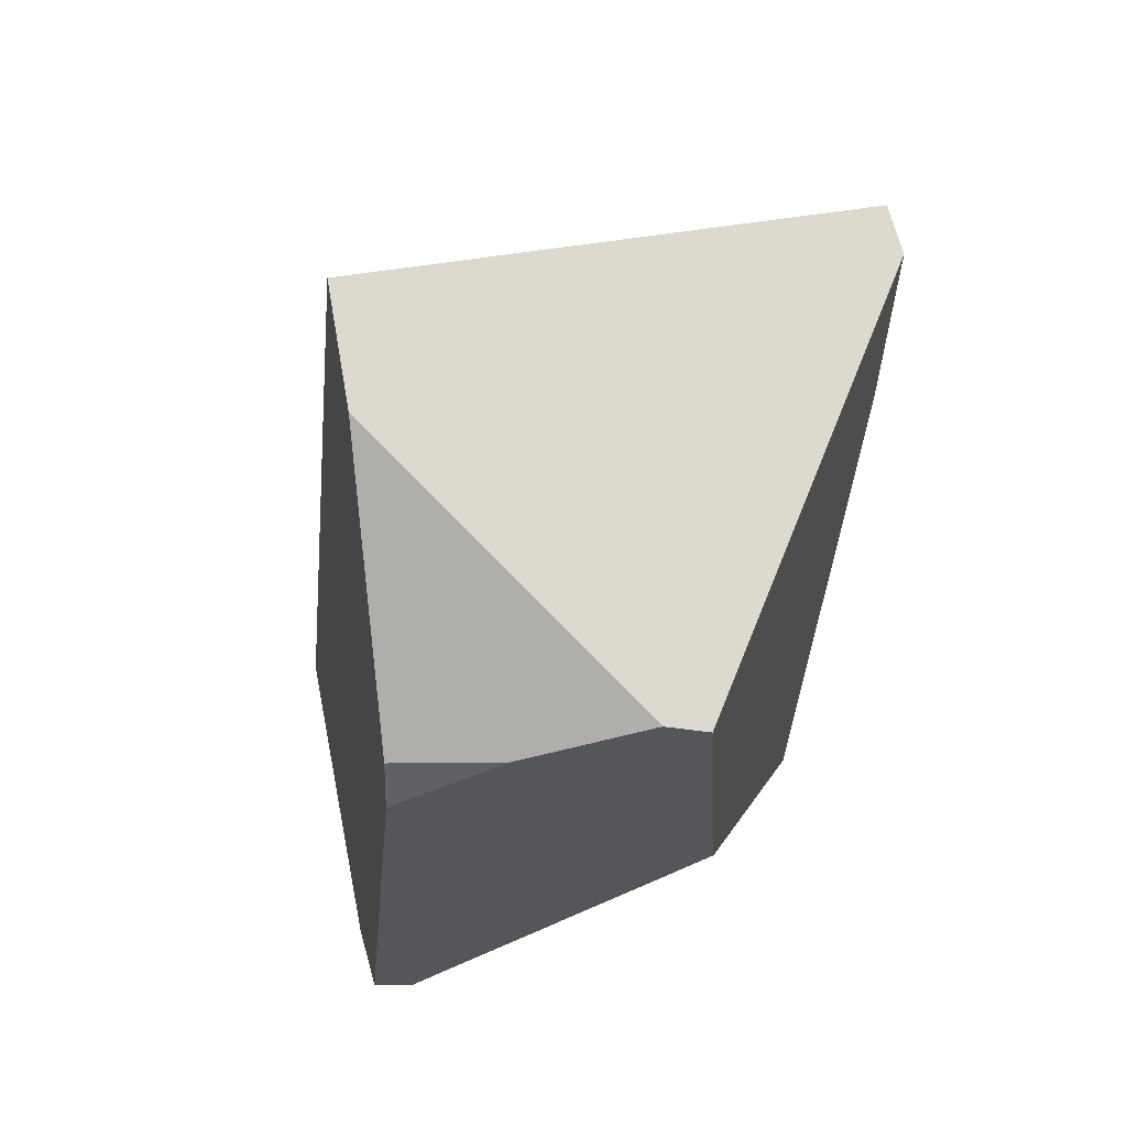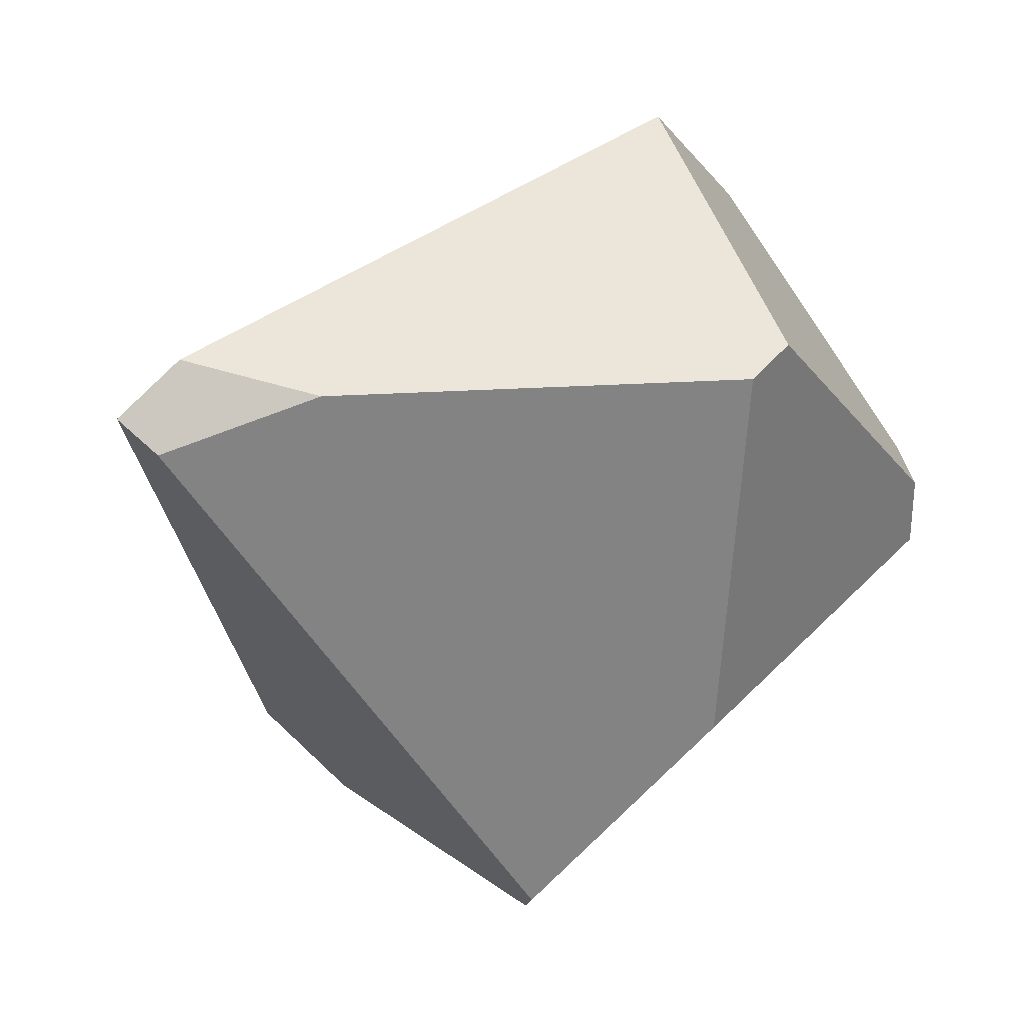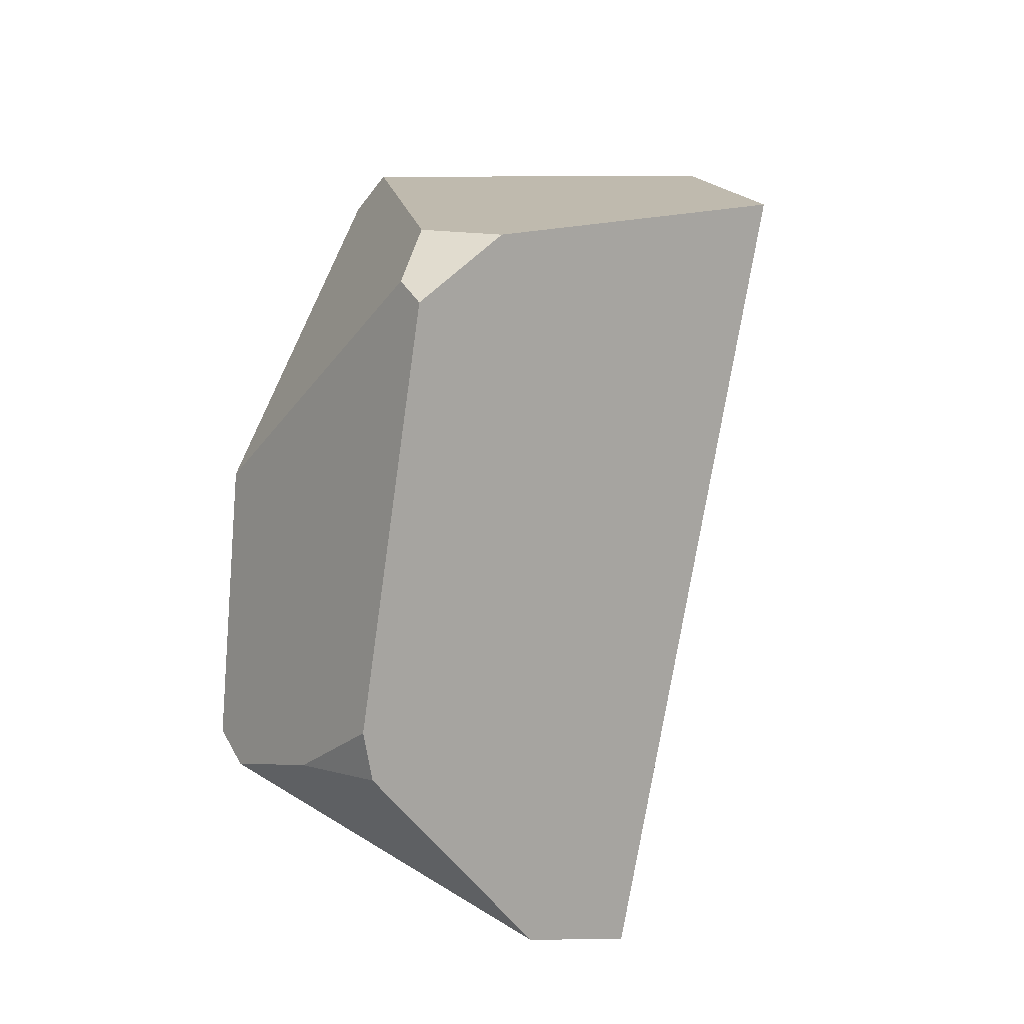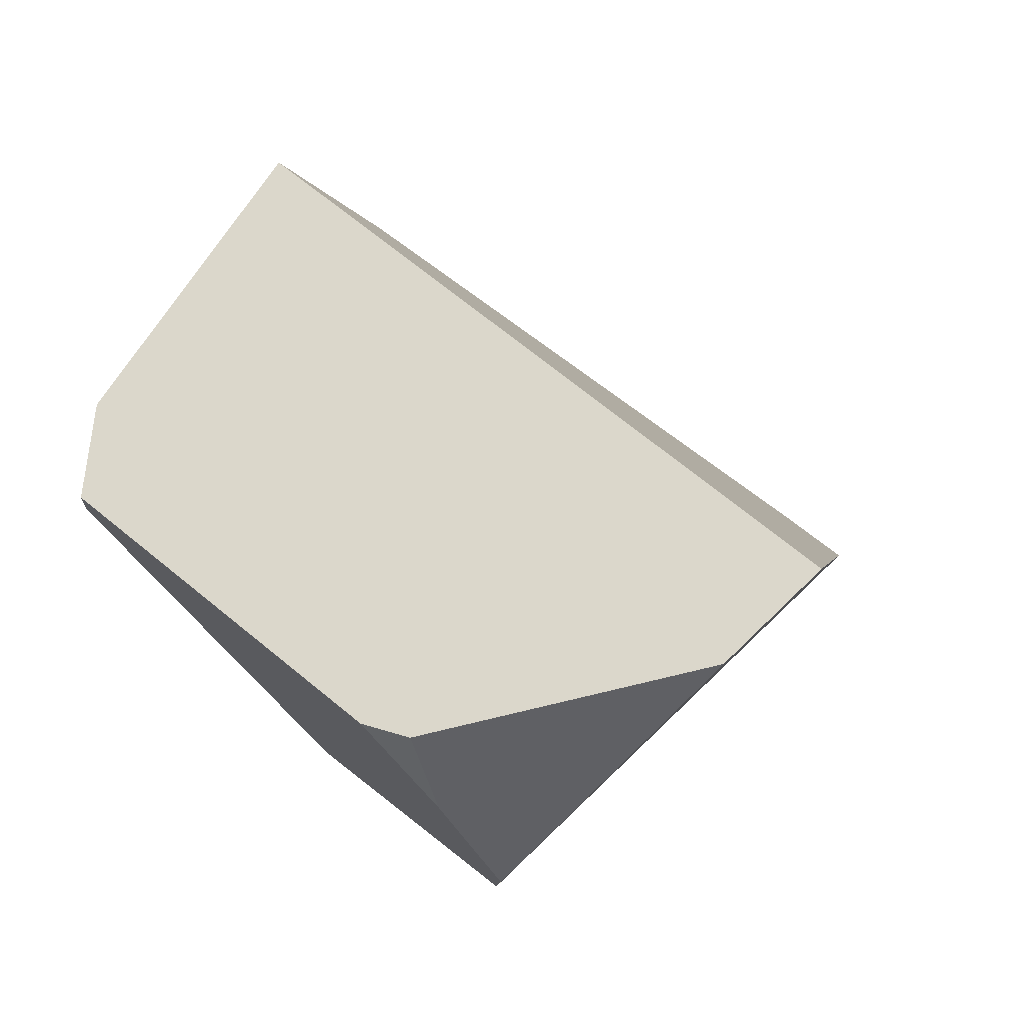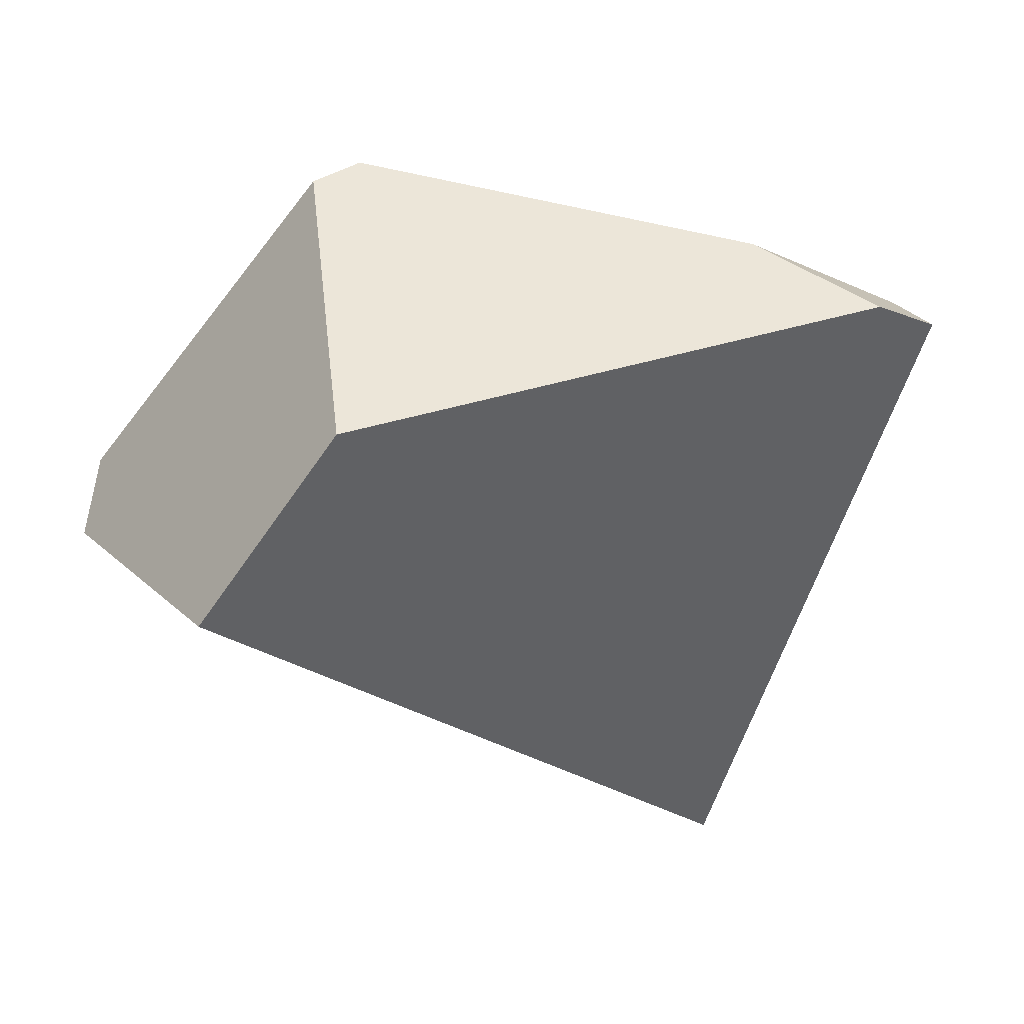
<metadata>
{"format":"obj","ext":"obj","renderer":"f3d","projection":"perspective","resolution":1024,"background":"white","views":[{"elev":-75.0,"azim":-32.4,"up":"+Z"},{"elev":14.4,"azim":67.3,"up":"+Z"},{"elev":59.7,"azim":-147.5,"up":"+Y"},{"elev":-42.8,"azim":-110.4,"up":"+Z"},{"elev":79.2,"azim":-98.8,"up":"+Z"}]}
</metadata>
<code>
g  Instance
v -4.833 -46.44 -5.238
v -4.926 -46.59 -5.325
v -4.356 -45.44 -4.085
v -4.356 -45.44 -4.085
v -4.926 -46.59 -5.325
v -4.444 -45.44 -3.677
v -4.444 -45.44 -3.677
v -4.926 -46.59 -5.325
v -5.034 -45.92 -2.691
v -5.034 -45.92 -2.691
v -4.926 -46.59 -5.325
v -5.846 -47.72 -4.977
v -5.846 -47.72 -4.977
v -4.926 -46.59 -5.325
v -5.587 -47.46 -5.262
v -5.846 -47.72 -4.977
v -5.587 -47.46 -5.262
v -4.232 -48.73 -3.248
v -4.232 -48.73 -3.248
v -5.587 -47.46 -5.262
v -4.098 -48.62 -3.36
v -4.098 -48.62 -3.36
v -5.587 -47.46 -5.262
v -4.114 -47.2 -5.262
v -4.114 -47.2 -5.262
v -5.587 -47.46 -5.262
v -4.275 -47.16 -5.356
v -4.229 -45.48 -4.019
v -4.147 -45.52 -3.762
v -3.696 -46.64 -4.497
v -3.696 -46.64 -4.497
v -4.147 -45.52 -3.762
v -3.328 -46.7 -3.095
v -3.328 -46.7 -3.095
v -4.147 -45.52 -3.762
v -3.406 -46.53 -3
v -4.098 -48.62 -3.36
v -3.849 -48.1 -3.143
v -4.232 -48.73 -3.248
v -4.232 -48.73 -3.248
v -3.849 -48.1 -3.143
v -4.185 -48.51 -3.044
v -4.833 -46.44 -5.238
v -4.604 -46.8 -5.342
v -4.926 -46.59 -5.325
v -3.328 -46.7 -3.095
v -3.849 -48.1 -3.143
v -3.696 -46.64 -4.497
v -3.696 -46.64 -4.497
v -3.849 -48.1 -3.143
v -4.114 -47.2 -5.262
v -4.114 -47.2 -5.262
v -3.849 -48.1 -3.143
v -4.098 -48.62 -3.36
v -4.147 -45.52 -3.762
v -4.229 -45.48 -4.019
v -4.444 -45.44 -3.677
v -4.444 -45.44 -3.677
v -4.229 -45.48 -4.019
v -4.356 -45.44 -4.085
v -4.185 -48.51 -3.044
v -3.849 -48.1 -3.143
v -4.525 -46.5 -2.305
v -4.525 -46.5 -2.305
v -3.849 -48.1 -3.143
v -3.406 -46.53 -3
v -3.406 -46.53 -3
v -3.849 -48.1 -3.143
v -3.328 -46.7 -3.095
v -4.114 -47.2 -5.262
v -4.275 -47.16 -5.356
v -3.696 -46.64 -4.497
v -3.696 -46.64 -4.497
v -4.275 -47.16 -5.356
v -4.229 -45.48 -4.019
v -4.229 -45.48 -4.019
v -4.275 -47.16 -5.356
v -4.356 -45.44 -4.085
v -4.356 -45.44 -4.085
v -4.275 -47.16 -5.356
v -4.833 -46.44 -5.238
v -4.833 -46.44 -5.238
v -4.275 -47.16 -5.356
v -4.604 -46.8 -5.342
v -4.185 -48.51 -3.044
v -4.525 -46.5 -2.305
v -4.232 -48.73 -3.248
v -4.232 -48.73 -3.248
v -4.525 -46.5 -2.305
v -5.846 -47.72 -4.977
v -5.846 -47.72 -4.977
v -4.525 -46.5 -2.305
v -5.034 -45.92 -2.691
v -4.525 -46.5 -2.305
v -3.406 -46.53 -3
v -5.034 -45.92 -2.691
v -5.034 -45.92 -2.691
v -3.406 -46.53 -3
v -4.444 -45.44 -3.677
v -4.444 -45.44 -3.677
v -3.406 -46.53 -3
v -4.147 -45.52 -3.762
v -4.275 -47.16 -5.356
v -5.587 -47.46 -5.262
v -4.604 -46.8 -5.342
v -4.604 -46.8 -5.342
v -5.587 -47.46 -5.262
v -4.926 -46.59 -5.325
f 1 2 3
f 4 5 6
f 7 8 9
f 10 11 12
f 13 14 15
f 16 17 18
f 19 20 21
f 22 23 24
f 25 26 27
f 28 29 30
f 31 32 33
f 34 35 36
f 37 38 39
f 40 41 42
f 43 44 45
f 46 47 48
f 49 50 51
f 52 53 54
f 55 56 57
f 58 59 60
f 61 62 63
f 64 65 66
f 67 68 69
f 70 71 72
f 73 74 75
f 76 77 78
f 79 80 81
f 82 83 84
f 85 86 87
f 88 89 90
f 91 92 93
f 94 95 96
f 97 98 99
f 100 101 102
f 103 104 105
f 106 107 108

</code>
